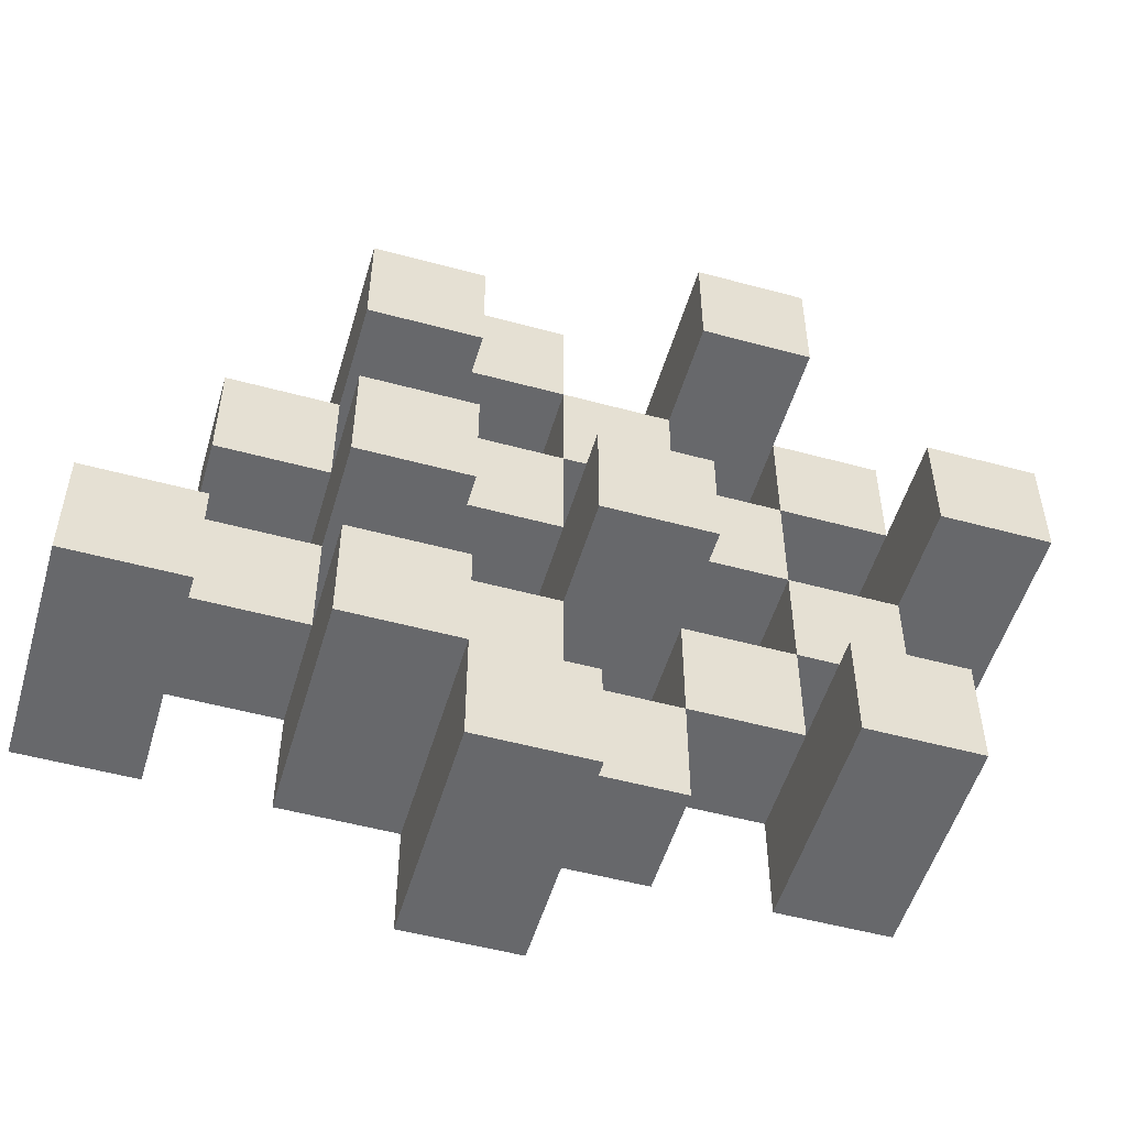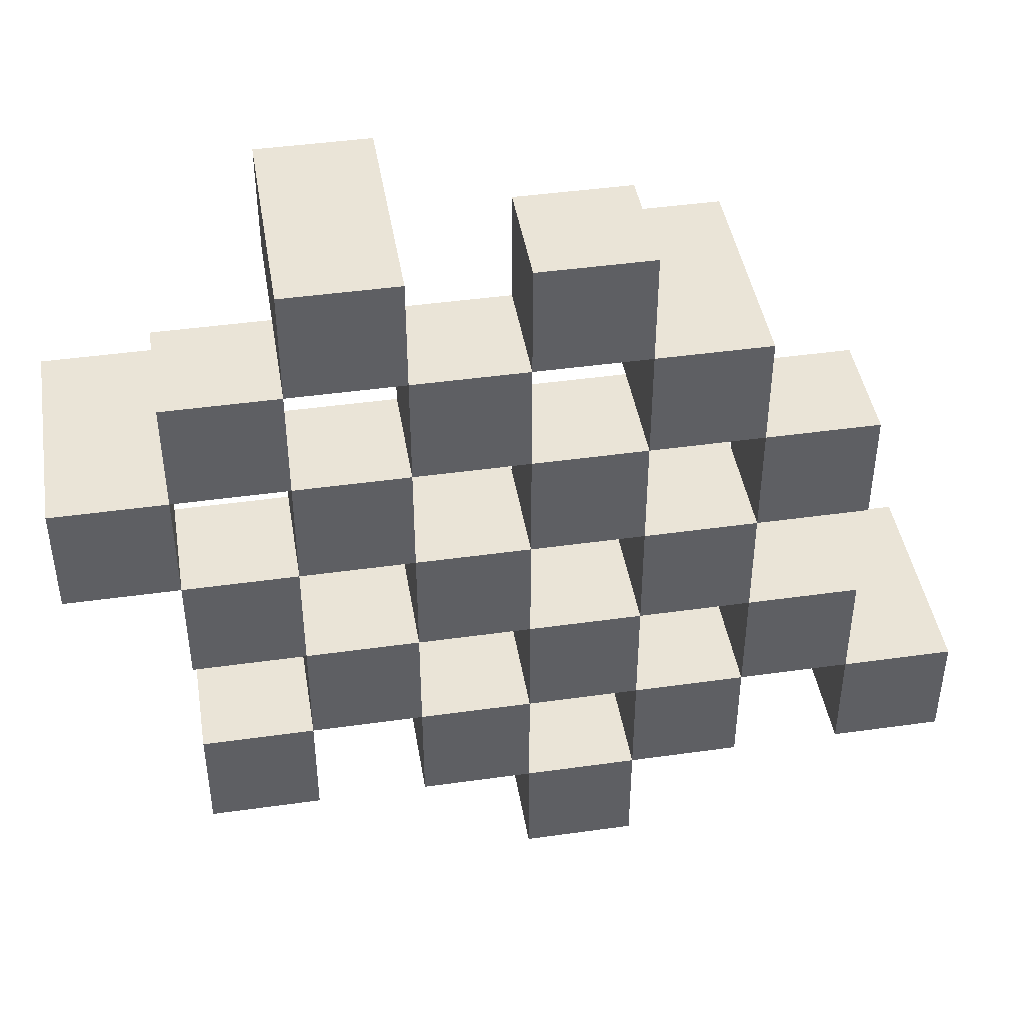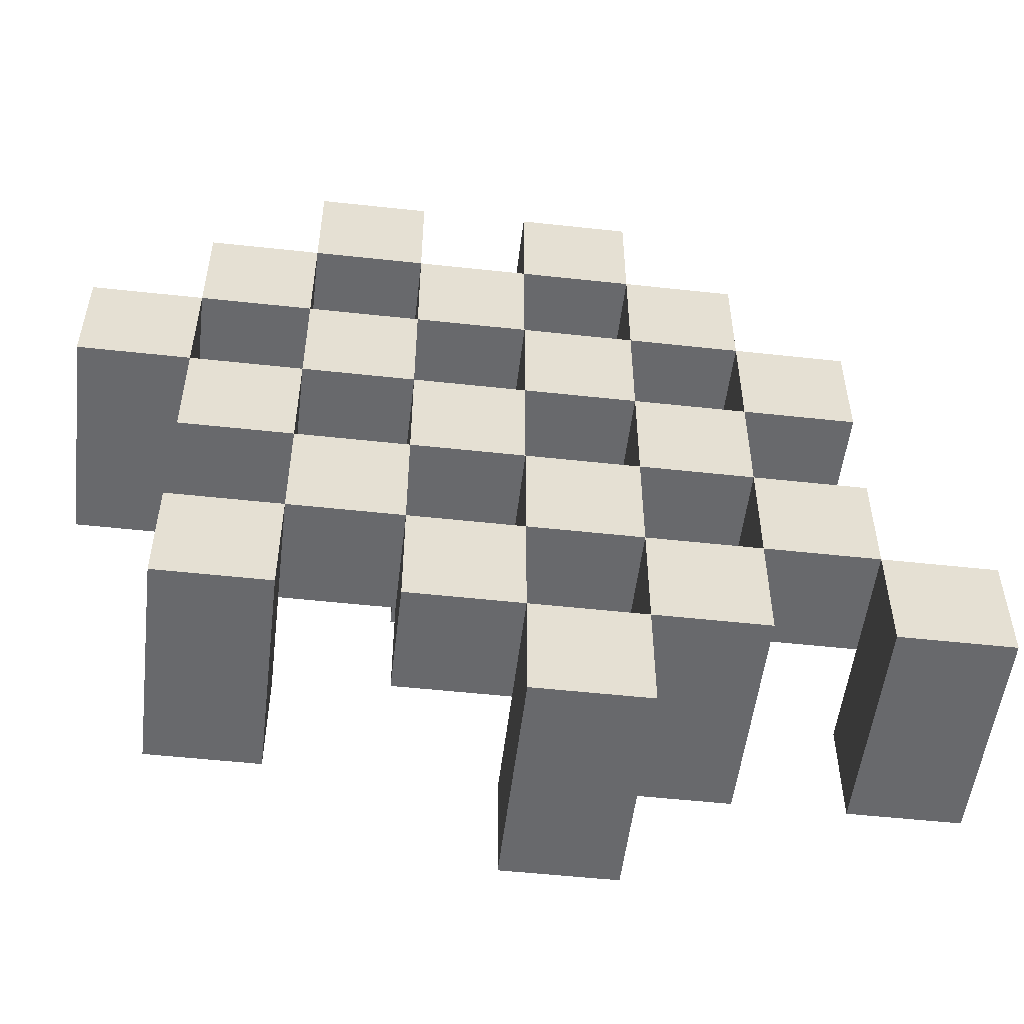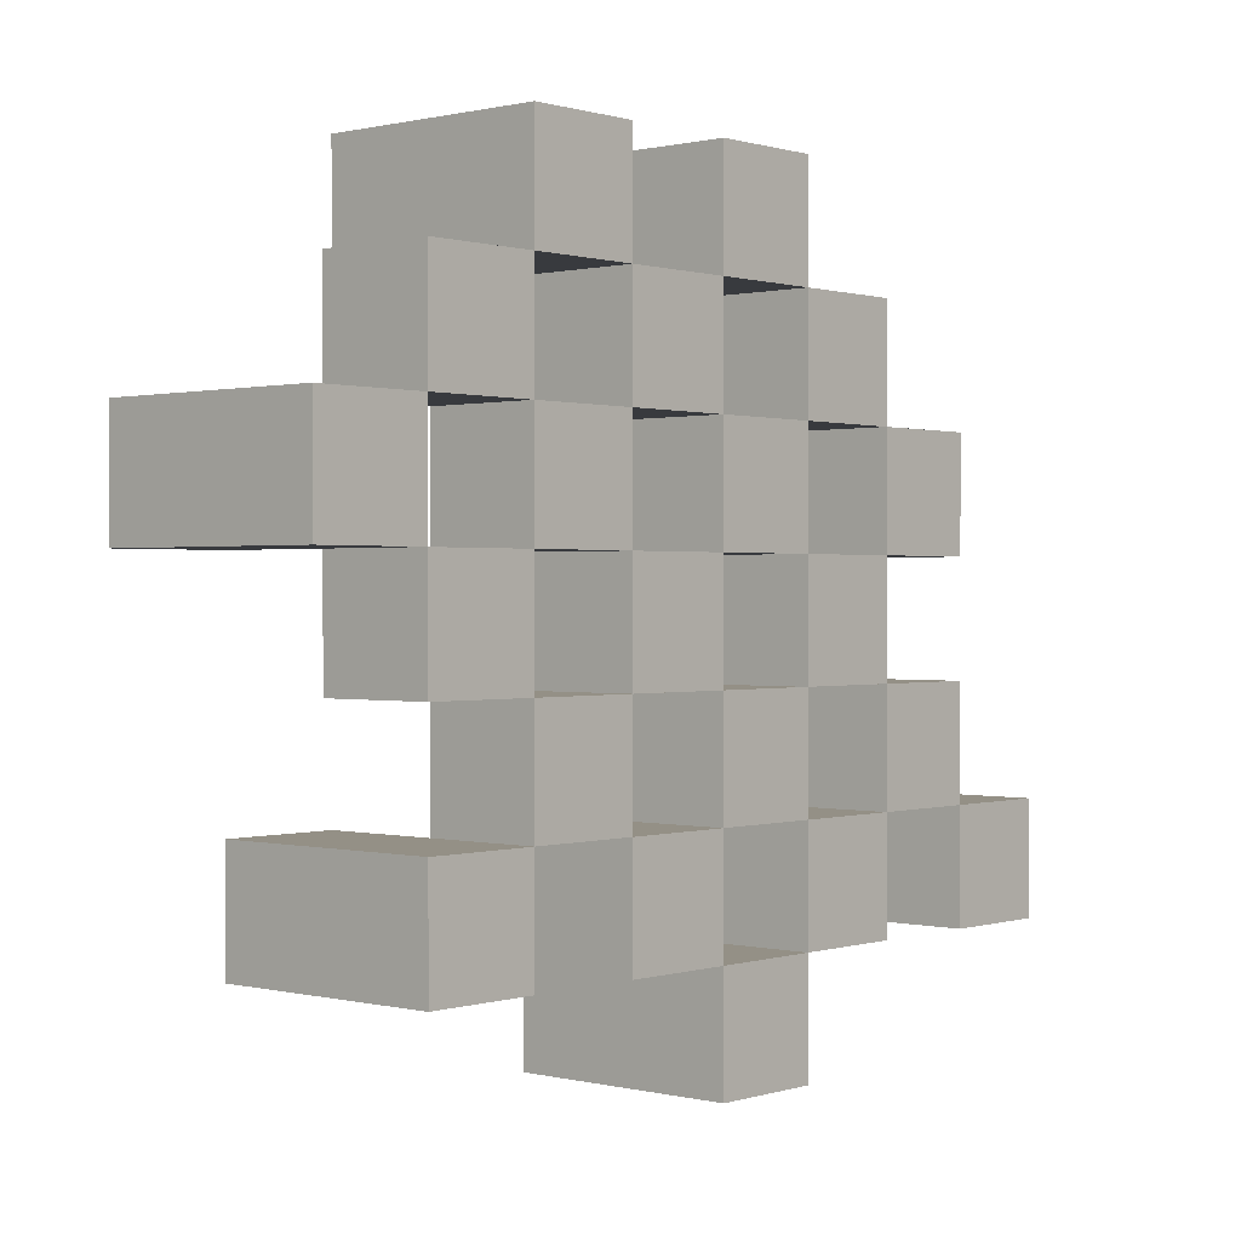
<metadata>
{"format":"obj","ext":"obj","renderer":"f3d","projection":"perspective","resolution":1024,"background":"white","views":[{"elev":-52.4,"azim":163.7,"up":"+Z"},{"elev":43.8,"azim":-9.4,"up":"+Z"},{"elev":-52.7,"azim":-6.7,"up":"+Z"},{"elev":0.5,"azim":-48.5,"up":"+Z"}]}
</metadata>
<code>
o
v -18.5 0.9 19.2
v -18.5 0.9 19.1
v -18.5 1.1 19.2
v -18.5 1.1 19.1
v -18.4 0.9 19.3
v -18.4 0.9 19.2
v -18.4 0.9 19.1
v -18.4 0.9 19
v -18.4 0.9 18.9
v -18.4 0.9 18.8
v -18.4 1 19.3
v -18.4 1 19.2
v -18.4 1 19.1
v -18.4 1 19
v -18.4 1.1 18.9
v -18.4 1.1 18.8
v -18.3 0.9 19.4
v -18.3 0.9 19.3
v -18.3 0.9 19.2
v -18.3 0.9 19.1
v -18.3 0.9 19
v -18.3 0.9 18.9
v -18.3 1 19.3
v -18.3 1 19.2
v -18.3 1 19.1
v -18.3 1 19
v -18.3 1 18.9
v -18.3 1.1 19.4
v -18.3 1.1 19.3
v -18.2 0.9 19.3
v -18.2 0.9 19.2
v -18.2 0.9 19.1
v -18.2 0.9 19
v -18.2 0.9 18.9
v -18.2 0.9 18.8
v -18.2 1 19.3
v -18.2 1 19.2
v -18.2 1 19.1
v -18.2 1 19
v -18.2 1 18.9
v -18.2 1 18.8
v -18.2 1.1 19.1
v -18.2 1.1 19
v -18.1 0.9 19.4
v -18.1 0.9 19.3
v -18.1 0.9 19.2
v -18.1 0.9 19.1
v -18.1 0.9 19
v -18.1 0.9 18.9
v -18.1 0.9 18.8
v -18.1 0.9 18.7
v -18.1 1 19.4
v -18.1 1 19.3
v -18.1 1 19.2
v -18.1 1 19.1
v -18.1 1 19
v -18.1 1 18.9
v -18.1 1 18.8
v -18.1 1.1 18.8
v -18.1 1.1 18.7
v -18 0.9 19.3
v -18 0.9 19.2
v -18 0.9 19.1
v -18 0.9 19
v -18 0.9 18.9
v -18 0.9 18.8
v -18 1 19.3
v -18 1 19.2
v -18 1 19.1
v -18 1 19
v -18 1 18.9
v -18 1.1 19.3
v -18 1.1 19.2
v -18 1.1 19.1
v -18 1.1 19
v -18 1.1 18.9
v -18 1.1 18.8
v -17.9 0.9 19.2
v -17.9 0.9 19.1
v -17.9 0.9 19
v -17.9 0.9 18.9
v -17.9 1 19.2
v -17.9 1 19.1
v -17.9 1 19
v -17.9 1 18.9
v -17.8 0.9 18.9
v -17.8 0.9 18.8
v -17.8 1 18.9
v -17.8 1.1 18.9
v -17.8 1.1 18.8
v -18.4 0.9 19.2
v -18.4 0.9 19.1
v -18.4 1 19.2
v -18.4 1 19.1
v -18.4 1.1 19.2
v -18.4 1.1 19.1
v -18.3 0.9 19.3
v -18.3 0.9 19.2
v -18.3 0.9 19.1
v -18.3 0.9 19
v -18.3 0.9 18.9
v -18.3 0.9 18.8
v -18.3 1 19.3
v -18.3 1 19.2
v -18.3 1 19.1
v -18.3 1 19
v -18.3 1 18.9
v -18.3 1.1 18.9
v -18.3 1.1 18.8
v -18.2 0.9 19.4
v -18.2 0.9 19.3
v -18.2 0.9 19.2
v -18.2 0.9 19.1
v -18.2 0.9 19
v -18.2 0.9 18.9
v -18.2 1 19.3
v -18.2 1 19.2
v -18.2 1 19.1
v -18.2 1 19
v -18.2 1 18.9
v -18.2 1.1 19.4
v -18.2 1.1 19.3
v -18.1 0.9 19.3
v -18.1 0.9 19.2
v -18.1 0.9 19.1
v -18.1 0.9 19
v -18.1 0.9 18.9
v -18.1 0.9 18.8
v -18.1 1 19.3
v -18.1 1 19.2
v -18.1 1 19.1
v -18.1 1 19
v -18.1 1 18.9
v -18.1 1 18.8
v -18.1 1.1 19.1
v -18.1 1.1 19
v -18 0.9 19.4
v -18 0.9 19.3
v -18 0.9 19.2
v -18 0.9 19.1
v -18 0.9 19
v -18 0.9 18.9
v -18 0.9 18.8
v -18 0.9 18.7
v -18 1 19.4
v -18 1 19.3
v -18 1 19.2
v -18 1 19.1
v -18 1 19
v -18 1 18.9
v -18 1.1 18.8
v -18 1.1 18.7
v -17.9 0.9 19.3
v -17.9 0.9 19.2
v -17.9 0.9 19.1
v -17.9 0.9 19
v -17.9 0.9 18.9
v -17.9 0.9 18.8
v -17.9 1 19.2
v -17.9 1 19.1
v -17.9 1 19
v -17.9 1 18.9
v -17.9 1.1 19.3
v -17.9 1.1 19.2
v -17.9 1.1 19.1
v -17.9 1.1 19
v -17.9 1.1 18.9
v -17.9 1.1 18.8
v -17.8 0.9 19.2
v -17.8 0.9 19.1
v -17.8 0.9 19
v -17.8 0.9 18.9
v -17.8 1 19.2
v -17.8 1 19.1
v -17.8 1 19
v -17.8 1 18.9
v -17.7 0.9 18.9
v -17.7 0.9 18.8
v -17.7 1.1 18.9
v -17.7 1.1 18.8
v -18.3 0.9 19.4
v -18.3 1.1 19.4
v -18.2 0.9 19.4
v -18.2 1.1 19.4
v -18.1 0.9 19.4
v -18.1 1 19.4
v -18 0.9 19.4
v -18 1 19.4
v -18.4 0.9 19.3
v -18.4 1 19.3
v -18.3 0.9 19.3
v -18.3 1 19.3
v -18.2 0.9 19.3
v -18.2 1 19.3
v -18.1 0.9 19.3
v -18.1 1 19.3
v -18 0.9 19.3
v -18 1 19.3
v -18 1.1 19.3
v -17.9 0.9 19.3
v -17.9 1.1 19.3
v -18.5 0.9 19.2
v -18.5 1.1 19.2
v -18.4 0.9 19.2
v -18.4 1 19.2
v -18.4 1.1 19.2
v -18.3 0.9 19.2
v -18.3 1 19.2
v -18.2 0.9 19.2
v -18.2 1 19.2
v -18.1 0.9 19.2
v -18.1 1 19.2
v -18 0.9 19.2
v -18 1 19.2
v -17.9 0.9 19.2
v -17.9 1 19.2
v -17.8 0.9 19.2
v -17.8 1 19.2
v -18.4 0.9 19.1
v -18.4 1 19.1
v -18.3 0.9 19.1
v -18.3 1 19.1
v -18.2 0.9 19.1
v -18.2 1 19.1
v -18.2 1.1 19.1
v -18.1 0.9 19.1
v -18.1 1 19.1
v -18.1 1.1 19.1
v -18 0.9 19.1
v -18 1 19.1
v -18 1.1 19.1
v -17.9 0.9 19.1
v -17.9 1 19.1
v -17.9 1.1 19.1
v -18.3 0.9 19
v -18.3 1 19
v -18.2 0.9 19
v -18.2 1 19
v -18.1 0.9 19
v -18.1 1 19
v -18 0.9 19
v -18 1 19
v -17.9 0.9 19
v -17.9 1 19
v -17.8 0.9 19
v -17.8 1 19
v -18.4 0.9 18.9
v -18.4 1.1 18.9
v -18.3 0.9 18.9
v -18.3 1 18.9
v -18.3 1.1 18.9
v -18.2 0.9 18.9
v -18.2 1 18.9
v -18.1 0.9 18.9
v -18.1 1 18.9
v -18 0.9 18.9
v -18 1 18.9
v -18 1.1 18.9
v -17.9 0.9 18.9
v -17.9 1 18.9
v -17.9 1.1 18.9
v -17.8 0.9 18.9
v -17.8 1 18.9
v -17.8 1.1 18.9
v -17.7 0.9 18.9
v -17.7 1.1 18.9
v -18.1 0.9 18.8
v -18.1 1 18.8
v -18.1 1.1 18.8
v -18 0.9 18.8
v -18 1.1 18.8
v -18.3 0.9 19.3
v -18.3 1 19.3
v -18.3 1.1 19.3
v -18.2 0.9 19.3
v -18.2 1 19.3
v -18.2 1.1 19.3
v -18.1 0.9 19.3
v -18.1 1 19.3
v -18 0.9 19.3
v -18 1 19.3
v -18.4 0.9 19.2
v -18.4 1 19.2
v -18.3 0.9 19.2
v -18.3 1 19.2
v -18.2 0.9 19.2
v -18.2 1 19.2
v -18.1 0.9 19.2
v -18.1 1 19.2
v -18 0.9 19.2
v -18 1 19.2
v -18 1.1 19.2
v -17.9 0.9 19.2
v -17.9 1 19.2
v -17.9 1.1 19.2
v -18.5 0.9 19.1
v -18.5 1.1 19.1
v -18.4 0.9 19.1
v -18.4 1 19.1
v -18.4 1.1 19.1
v -18.3 0.9 19.1
v -18.3 1 19.1
v -18.2 0.9 19.1
v -18.2 1 19.1
v -18.1 0.9 19.1
v -18.1 1 19.1
v -18 0.9 19.1
v -18 1 19.1
v -17.9 0.9 19.1
v -17.9 1 19.1
v -17.8 0.9 19.1
v -17.8 1 19.1
v -18.4 0.9 19
v -18.4 1 19
v -18.3 0.9 19
v -18.3 1 19
v -18.2 0.9 19
v -18.2 1 19
v -18.2 1.1 19
v -18.1 0.9 19
v -18.1 1 19
v -18.1 1.1 19
v -18 0.9 19
v -18 1 19
v -18 1.1 19
v -17.9 0.9 19
v -17.9 1 19
v -17.9 1.1 19
v -18.3 0.9 18.9
v -18.3 1 18.9
v -18.2 0.9 18.9
v -18.2 1 18.9
v -18.1 0.9 18.9
v -18.1 1 18.9
v -18 0.9 18.9
v -18 1 18.9
v -17.9 0.9 18.9
v -17.9 1 18.9
v -17.8 0.9 18.9
v -17.8 1 18.9
v -18.4 0.9 18.8
v -18.4 1.1 18.8
v -18.3 0.9 18.8
v -18.3 1.1 18.8
v -18.2 0.9 18.8
v -18.2 1 18.8
v -18.1 0.9 18.8
v -18.1 1 18.8
v -18 0.9 18.8
v -18 1.1 18.8
v -17.9 0.9 18.8
v -17.9 1.1 18.8
v -17.8 0.9 18.8
v -17.8 1.1 18.8
v -17.7 0.9 18.8
v -17.7 1.1 18.8
v -18.1 0.9 18.7
v -18.1 1.1 18.7
v -18 0.9 18.7
v -18 1.1 18.7
v -18.3 0.9 19.4
v -18.2 0.9 19.4
v -18.1 0.9 19.4
v -18 0.9 19.4
v -18.4 0.9 19.3
v -18.3 0.9 19.3
v -18.2 0.9 19.3
v -18.1 0.9 19.3
v -18 0.9 19.3
v -17.9 0.9 19.3
v -18.5 0.9 19.2
v -18.4 0.9 19.2
v -18.3 0.9 19.2
v -18.2 0.9 19.2
v -18.1 0.9 19.2
v -18 0.9 19.2
v -17.9 0.9 19.2
v -17.8 0.9 19.2
v -18.5 0.9 19.1
v -18.4 0.9 19.1
v -18.3 0.9 19.1
v -18.2 0.9 19.1
v -18.1 0.9 19.1
v -18 0.9 19.1
v -17.9 0.9 19.1
v -17.8 0.9 19.1
v -18.4 0.9 19
v -18.3 0.9 19
v -18.2 0.9 19
v -18.1 0.9 19
v -18 0.9 19
v -17.9 0.9 19
v -17.8 0.9 19
v -18.4 0.9 18.9
v -18.3 0.9 18.9
v -18.2 0.9 18.9
v -18.1 0.9 18.9
v -18 0.9 18.9
v -17.9 0.9 18.9
v -17.8 0.9 18.9
v -17.7 0.9 18.9
v -18.4 0.9 18.8
v -18.3 0.9 18.8
v -18.2 0.9 18.8
v -18.1 0.9 18.8
v -18 0.9 18.8
v -17.9 0.9 18.8
v -17.8 0.9 18.8
v -17.7 0.9 18.8
v -18.1 0.9 18.7
v -18 0.9 18.7
v -18.1 1 19.4
v -18 1 19.4
v -18.4 1 19.3
v -18.3 1 19.3
v -18.2 1 19.3
v -18.1 1 19.3
v -18 1 19.3
v -18.4 1 19.2
v -18.3 1 19.2
v -18.2 1 19.2
v -18.1 1 19.2
v -18 1 19.2
v -17.9 1 19.2
v -17.8 1 19.2
v -18.4 1 19.1
v -18.3 1 19.1
v -18.2 1 19.1
v -18.1 1 19.1
v -18 1 19.1
v -17.9 1 19.1
v -17.8 1 19.1
v -18.4 1 19
v -18.3 1 19
v -18.2 1 19
v -18.1 1 19
v -18 1 19
v -17.9 1 19
v -17.8 1 19
v -18.3 1 18.9
v -18.2 1 18.9
v -18.1 1 18.9
v -18 1 18.9
v -17.9 1 18.9
v -17.8 1 18.9
v -18.2 1 18.8
v -18.1 1 18.8
v -18.3 1.1 19.4
v -18.2 1.1 19.4
v -18.3 1.1 19.3
v -18.2 1.1 19.3
v -18 1.1 19.3
v -17.9 1.1 19.3
v -18.5 1.1 19.2
v -18.4 1.1 19.2
v -18 1.1 19.2
v -17.9 1.1 19.2
v -18.5 1.1 19.1
v -18.4 1.1 19.1
v -18.2 1.1 19.1
v -18.1 1.1 19.1
v -18 1.1 19.1
v -17.9 1.1 19.1
v -18.2 1.1 19
v -18.1 1.1 19
v -18 1.1 19
v -17.9 1.1 19
v -18.4 1.1 18.9
v -18.3 1.1 18.9
v -18 1.1 18.9
v -17.9 1.1 18.9
v -17.8 1.1 18.9
v -17.7 1.1 18.9
v -18.4 1.1 18.8
v -18.3 1.1 18.8
v -18.1 1.1 18.8
v -18 1.1 18.8
v -17.9 1.1 18.8
v -17.8 1.1 18.8
v -17.7 1.1 18.8
v -18.1 1.1 18.7
v -18 1.1 18.7
f 3 2 1
f 4 2 3
f 11 6 5
f 12 6 11
f 13 8 7
f 14 8 13
f 15 10 9
f 16 10 15
f 23 18 17
f 24 20 19
f 25 20 24
f 26 22 21
f 27 22 26
f 28 23 17
f 29 23 28
f 36 31 30
f 37 31 36
f 38 33 32
f 39 33 38
f 40 35 34
f 41 35 40
f 42 39 38
f 43 39 42
f 52 45 44
f 53 45 52
f 54 47 46
f 55 47 54
f 56 49 48
f 57 49 56
f 58 51 50
f 59 51 58
f 60 51 59
f 67 62 61
f 68 62 67
f 69 64 63
f 70 64 69
f 71 66 65
f 72 68 67
f 73 68 72
f 74 70 69
f 75 70 74
f 76 66 71
f 77 66 76
f 82 79 78
f 83 79 82
f 84 81 80
f 85 81 84
f 88 87 86
f 89 87 88
f 90 87 89
f 91 92 93
f 93 92 94
f 93 94 95
f 95 94 96
f 97 98 103
f 103 98 104
f 99 100 105
f 105 100 106
f 101 102 107
f 107 102 108
f 108 102 109
f 110 111 116
f 112 113 117
f 117 113 118
f 114 115 119
f 119 115 120
f 110 116 121
f 121 116 122
f 123 124 129
f 129 124 130
f 125 126 131
f 131 126 132
f 127 128 133
f 133 128 134
f 131 132 135
f 135 132 136
f 137 138 145
f 145 138 146
f 139 140 147
f 147 140 148
f 141 142 149
f 149 142 150
f 143 144 151
f 151 144 152
f 153 154 159
f 155 156 160
f 160 156 161
f 157 158 162
f 153 159 163
f 163 159 164
f 160 161 165
f 165 161 166
f 162 158 167
f 167 158 168
f 169 170 173
f 173 170 174
f 171 172 175
f 175 172 176
f 177 178 179
f 179 178 180
f 183 182 181
f 184 182 183
f 187 186 185
f 188 186 187
f 191 190 189
f 192 190 191
f 195 194 193
f 196 194 195
f 200 198 197
f 200 199 198
f 201 199 200
f 204 203 202
f 205 203 204
f 206 203 205
f 209 208 207
f 210 208 209
f 213 212 211
f 214 212 213
f 217 216 215
f 218 216 217
f 221 220 219
f 222 220 221
f 226 224 223
f 226 225 224
f 227 225 226
f 228 225 227
f 232 230 229
f 232 231 230
f 233 231 232
f 234 231 233
f 237 236 235
f 238 236 237
f 241 240 239
f 242 240 241
f 245 244 243
f 246 244 245
f 249 248 247
f 250 248 249
f 251 248 250
f 254 253 252
f 255 253 254
f 259 257 256
f 259 258 257
f 260 258 259
f 261 258 260
f 265 263 262
f 265 264 263
f 266 264 265
f 270 268 267
f 270 269 268
f 271 269 270
f 272 273 275
f 273 274 275
f 275 274 276
f 276 274 277
f 278 279 280
f 280 279 281
f 282 283 284
f 284 283 285
f 286 287 288
f 288 287 289
f 290 291 293
f 291 292 293
f 293 292 294
f 294 292 295
f 296 297 298
f 298 297 299
f 299 297 300
f 301 302 303
f 303 302 304
f 305 306 307
f 307 306 308
f 309 310 311
f 311 310 312
f 313 314 315
f 315 314 316
f 317 318 320
f 318 319 320
f 320 319 321
f 321 319 322
f 323 324 326
f 324 325 326
f 326 325 327
f 327 325 328
f 329 330 331
f 331 330 332
f 333 334 335
f 335 334 336
f 337 338 339
f 339 338 340
f 341 342 343
f 343 342 344
f 345 346 347
f 347 346 348
f 349 350 351
f 351 350 352
f 353 354 355
f 355 354 356
f 357 358 359
f 359 358 360
f 366 362 361
f 367 362 366
f 368 364 363
f 369 364 368
f 372 366 365
f 373 366 372
f 374 368 367
f 375 368 374
f 376 370 369
f 377 370 376
f 379 372 371
f 380 372 379
f 381 374 373
f 382 374 381
f 383 376 375
f 384 376 383
f 385 378 377
f 386 378 385
f 387 381 380
f 388 381 387
f 389 383 382
f 390 383 389
f 391 385 384
f 392 385 391
f 395 389 388
f 396 389 395
f 397 391 390
f 398 391 397
f 399 393 392
f 400 393 399
f 402 395 394
f 403 395 402
f 404 397 396
f 405 397 404
f 406 399 398
f 407 399 406
f 408 401 400
f 409 401 408
f 410 406 405
f 411 406 410
f 412 413 417
f 417 413 418
f 414 415 419
f 419 415 420
f 416 417 421
f 421 417 422
f 420 421 427
f 427 421 428
f 422 423 429
f 429 423 430
f 424 425 431
f 431 425 432
f 426 427 433
f 433 427 434
f 434 435 440
f 440 435 441
f 436 437 442
f 442 437 443
f 438 439 444
f 444 439 445
f 441 442 446
f 446 442 447
f 448 449 450
f 450 449 451
f 452 453 456
f 456 453 457
f 454 455 458
f 458 455 459
f 460 461 464
f 464 461 465
f 462 463 466
f 466 463 467
f 468 469 474
f 474 469 475
f 470 471 477
f 477 471 478
f 472 473 479
f 479 473 480
f 476 477 481
f 481 477 482

</code>
